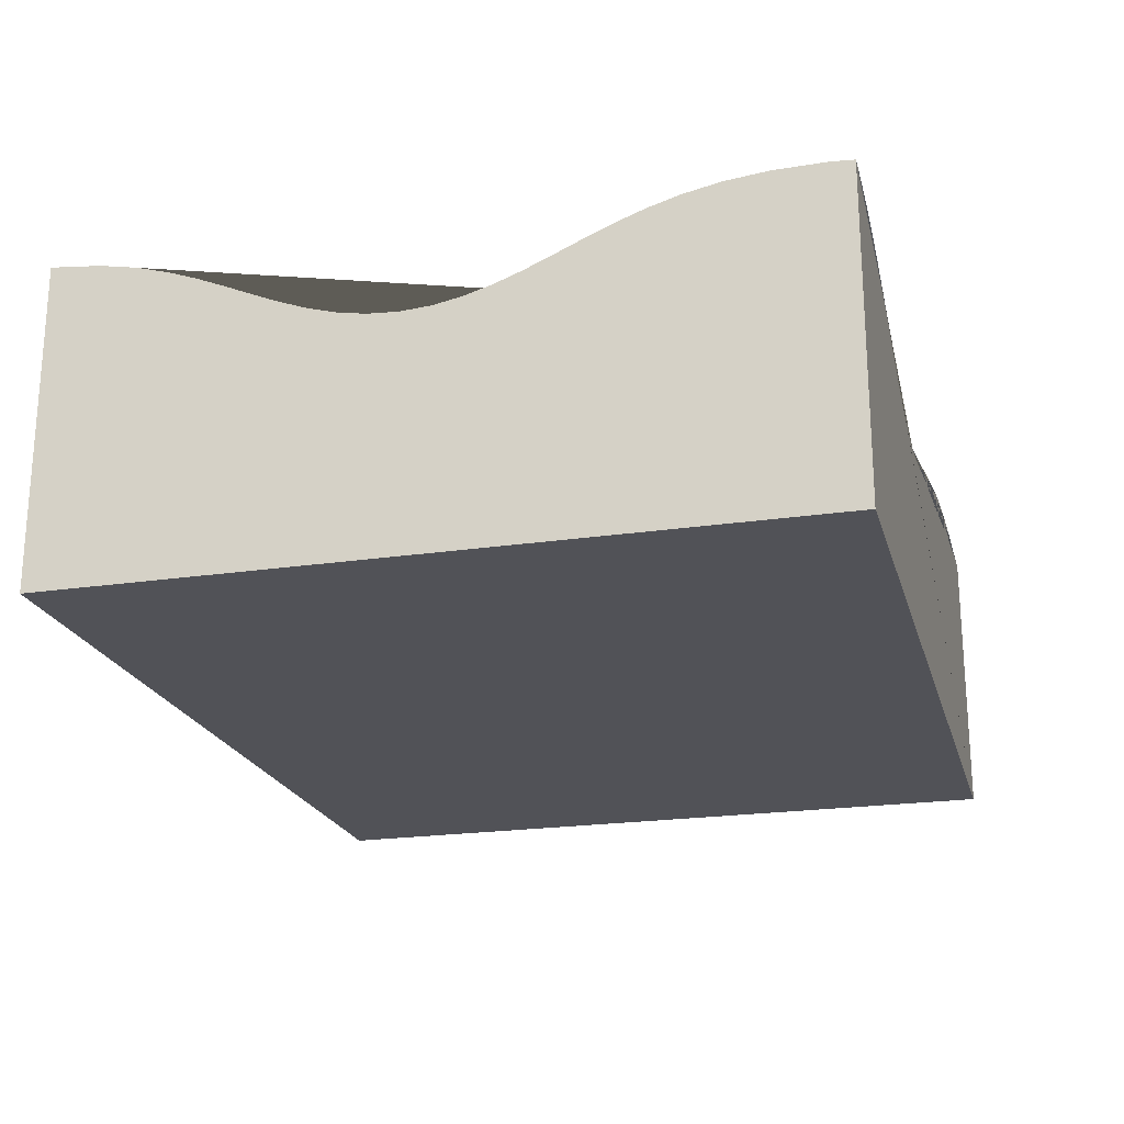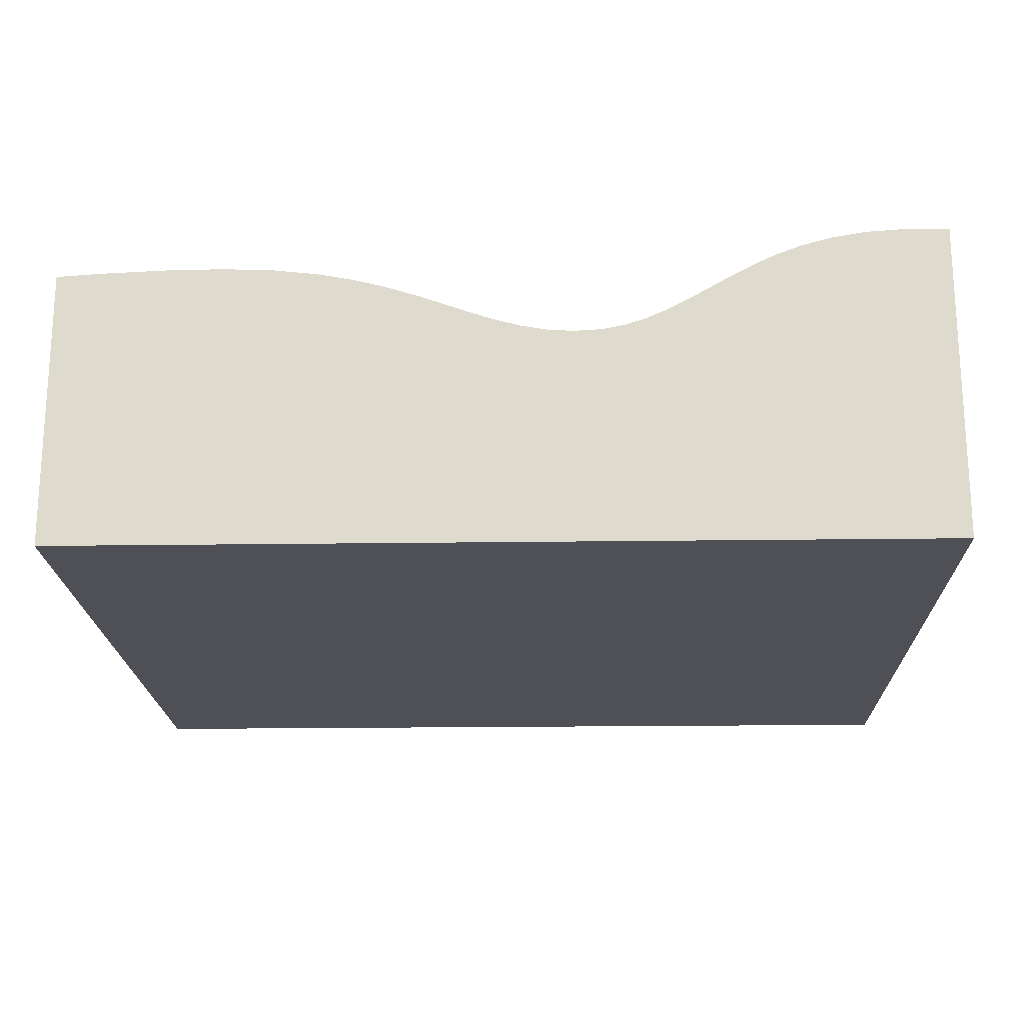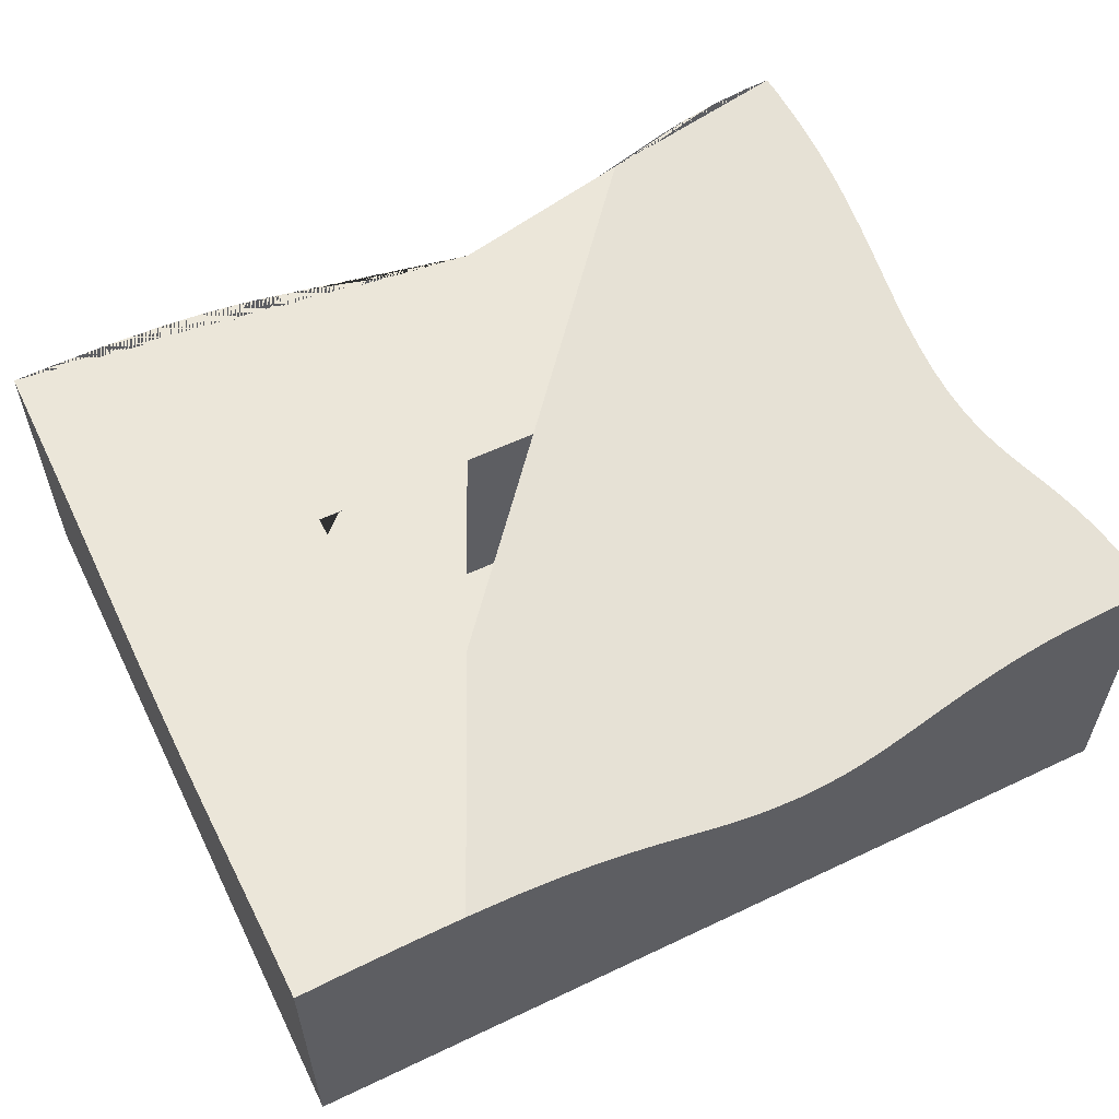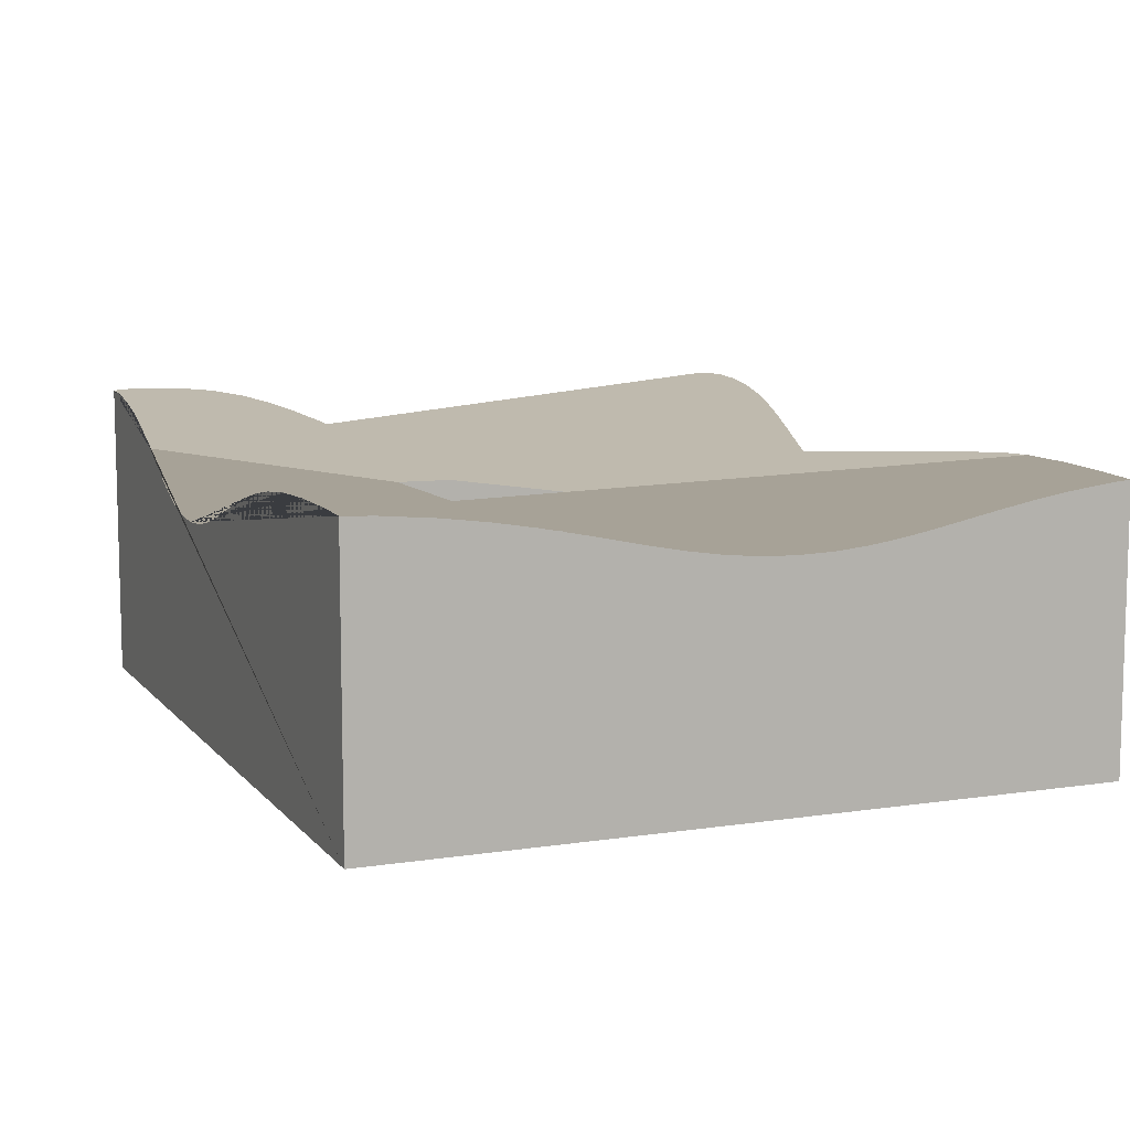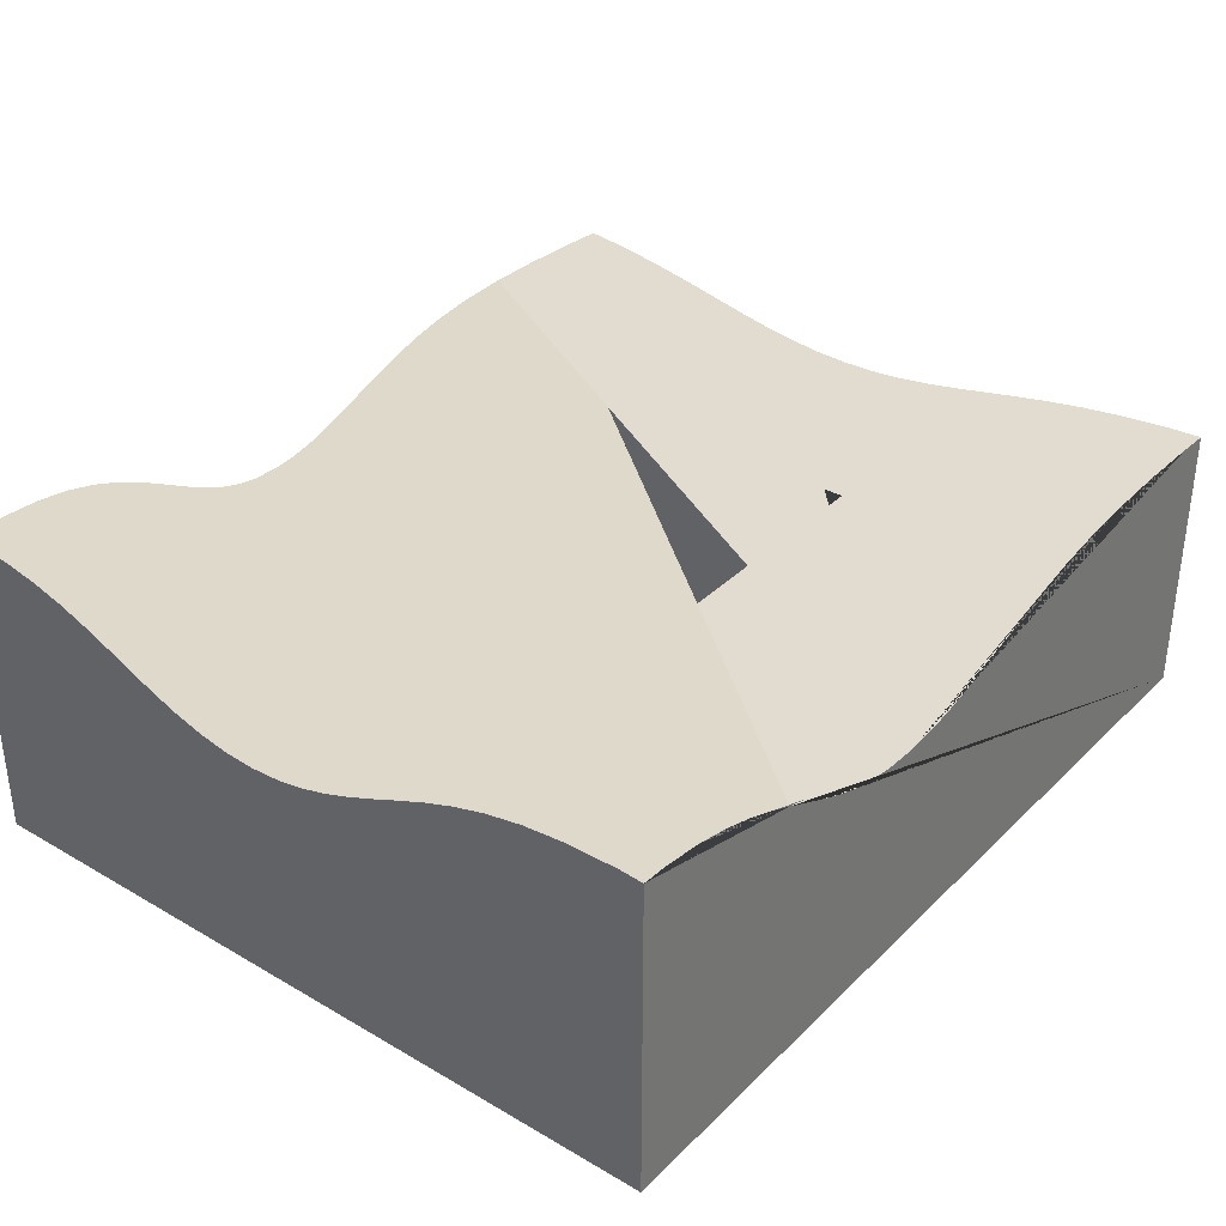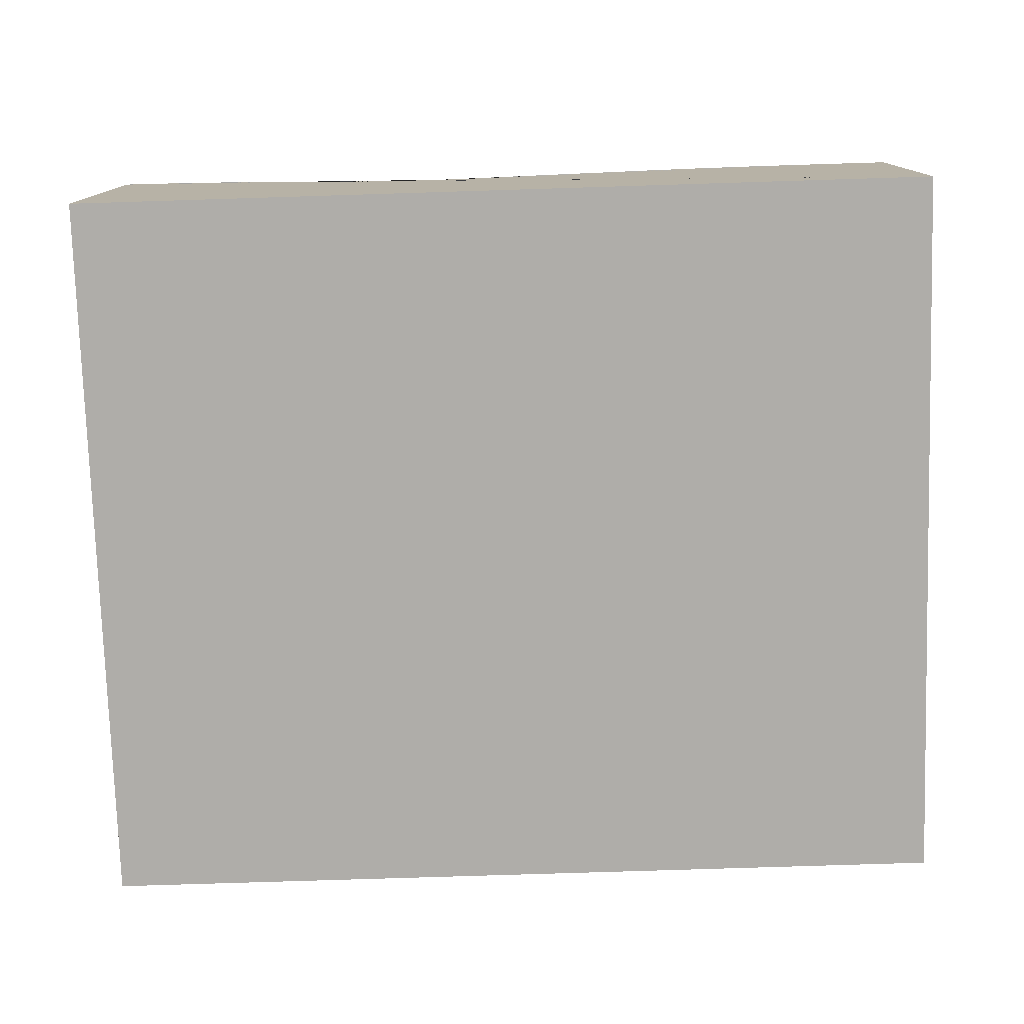
<metadata>
{"format":"obj","ext":"obj","renderer":"f3d","projection":"perspective","resolution":1024,"background":"white","views":[{"elev":-21.6,"azim":104.7,"up":"+Y"},{"elev":-19.4,"azim":1.5,"up":"+Y"},{"elev":57.2,"azim":-26.3,"up":"+Y"},{"elev":8.8,"azim":-112.4,"up":"+Y"},{"elev":34.4,"azim":128.0,"up":"+Y"},{"elev":-77.4,"azim":-178.2,"up":"+Y"}]}
</metadata>
<code>
o Cube.001
v -0.1934 -0.29 0.131
v -0.1934 -0.29 -0.131
v 0.1934 -0.29 0.131
v 0.1934 -0.29 -0.131
v -0.3974 -0.3046 0.3096
v -0.3974 -0.3046 -0.3678
v 0.4043 -0.3046 0.3096
v 0.4043 -0.3046 -0.3678
v -0.3974 -0.04967 0.3096
v 0.06779 -0.1082 -0.3678
v 0.03947 -0.1066 -0.3678
v 0.09782 -0.1068 -0.3678
v 0.1218 -0.103 -0.3678
v 0.1447 -0.09668 -0.3678
v 0.01225 -0.1025 -0.3678
v 0.1669 -0.08843 -0.3678
v -0.01446 -0.09639 -0.3678
v -0.04125 -0.08894 -0.3678
v 0.1889 -0.07875 -0.3678
v 0.211 -0.06816 -0.3678
v -0.06877 -0.08065 -0.3678
v 0.2337 -0.05717 -0.3678
v -0.09776 -0.07206 -0.3678
v 0.2574 -0.0463 -0.3678
v -0.1291 -0.06372 -0.3678
v 0.283 -0.03606 -0.3678
v -0.1638 -0.05618 -0.3678
v 0.343 -0.01953 -0.3678
v 0.3112 -0.02696 -0.3678
v -0.2034 -0.04999 -0.3678
v -0.2497 -0.04568 -0.3678
v 0.4043 -0.02279 -0.231
v 0.4043 -0.01629 -0.2638
v 0.4043 -0.01239 -0.302
v 0.3799 -0.01428 -0.3678
v 0.4043 -0.01305 -0.3678
v 0.4043 -0.01172 -0.3479
v -0.3974 -0.04699 -0.3393
v -0.3974 -0.05106 -0.2925
v -0.3667 -0.04445 -0.3678
v -0.3974 -0.04567 -0.3678
v -0.3053 -0.04381 -0.3678
v -0.3974 -0.05629 -0.2518
v 0.4043 -0.09321 0.02718
v 0.4043 -0.09493 0
v 0.4043 -0.09321 -0.02718
v 0.4043 -0.08845 -0.05301
v 0.4043 -0.08845 0.05301
v 0.4043 -0.08129 -0.07781
v 0.4043 -0.07234 -0.1019
v 0.4043 -0.07234 0.1019
v 0.4043 -0.08129 0.07781
v 0.4043 -0.06224 0.1259
v 0.4043 -0.06224 -0.1259
v 0.4043 -0.05161 -0.1501
v 0.4043 -0.05161 0.1501
v 0.4043 -0.03126 -0.2018
v 0.4043 -0.04107 -0.1751
v 0.09165 -0.1068 0.3096
v 0.1118 -0.103 0.3096
v 0.1311 -0.09668 0.3096
v -0.3974 -0.08129 -0.1214
v -0.3974 -0.0867 -0.09204
v -0.3974 -0.09102 -0.06248
v -0.3974 -0.09389 -0.03204
v -0.3974 -0.09493 0
v 0.04253 -0.1066 0.3096
v 0.06638 -0.1082 0.3096
v -0.3974 -0.0623 -0.2155
v -0.3974 -0.06872 -0.1823
v -0.3974 -0.07517 -0.1512
v -0.3974 -0.09389 0.03204
v -0.3974 -0.09102 0.06248
v -0.07297 -0.07206 0.3096
v -0.04858 -0.08065 0.3096
v -0.02541 -0.08894 0.3096
v -0.002859 -0.09639 0.3096
v 0.01962 -0.1025 0.3096
v -0.09934 -0.06372 0.3096
v 0.4043 -0.04107 0.1751
v 0.4043 -0.03126 0.2018
v 0.4043 -0.02279 0.231
v 0.3291 -0.01428 0.3096
v 0.3663 -0.01172 0.3096
v 0.4043 -0.01239 0.302
v 0.4043 -0.01215 0.3096
v 0.4043 -0.01629 0.2638
v 0.298 -0.01953 0.3096
v 0.2475 -0.03606 0.3096
v 0.2712 -0.02696 0.3096
v 0.226 -0.0463 0.3096
v 0.206 -0.05717 0.3096
v 0.1498 -0.08843 0.3096
v 0.1683 -0.07875 0.3096
v 0.1869 -0.06816 0.3096
v -0.3974 -0.05629 0.2518
v -0.3974 -0.05106 0.2925
v -0.1619 -0.04999 0.3096
v -0.1286 -0.05618 0.3096
v -0.3575 -0.04699 0.3096
v -0.3974 -0.0623 0.2155
v -0.2994 -0.04445 0.3096
v -0.2477 -0.04381 0.3096
v -0.2008 -0.04568 0.3096
v -0.3974 -0.08129 0.1214
v -0.3974 -0.07517 0.1512
v -0.3974 -0.06872 0.1823
v -0.3974 -0.0867 0.09204
v -0.1934 -0.09636 -0.131
v 0.1934 -0.09609 -0.131
v 0.1934 -0.09758 0.131
v -0.1934 -0.09797 0.131
f 1 2 109 112
f 2 4 110 109
f 4 3 111 110
f 3 1 112 111
f 2 1 3 4
f 5 9 97 96 101 107 106 105 108 73 72 66 65 64 63 62 71 70 69 43 39 38 41 6
f 6 41 40 42 31 30 27 25 23 21 18 17 15 11 10 12 13 14 16 19 20 22 24 26 29 28 35 36 8
f 8 36 37 34 33 32 57 58 55 54 50 49 47 46 45 44 48 52 51 53 56 80 81 82 87 85 86 7
f 7 86 84 83 88 90 89 91 92 95 94 93 61 60 59 68 67 78 77 76 75 74 79 99 98 104 103 102 100 9 5
f 6 8 7 5
f 10 11 15 17 18 21 23 25 27 30 31 42 40 41 38 39 43 69 70 71 62 63 64 65 66 72 73 108 105 106 107 101 96 97 9 100 102 103 112 109 110 22 20 19 16 14 13 12
f 22 110 111 112 103 104 98 99 79 74 75 76 77 78 67 68 59 60 61 93 94 95 92 91 89 90 88 83 84 86 85 87 82 81 80 56 53 51 52 48 44 45 46 47 49 50 54 55 58 57 32 33 34 37 36 35 28 29 26 24

</code>
